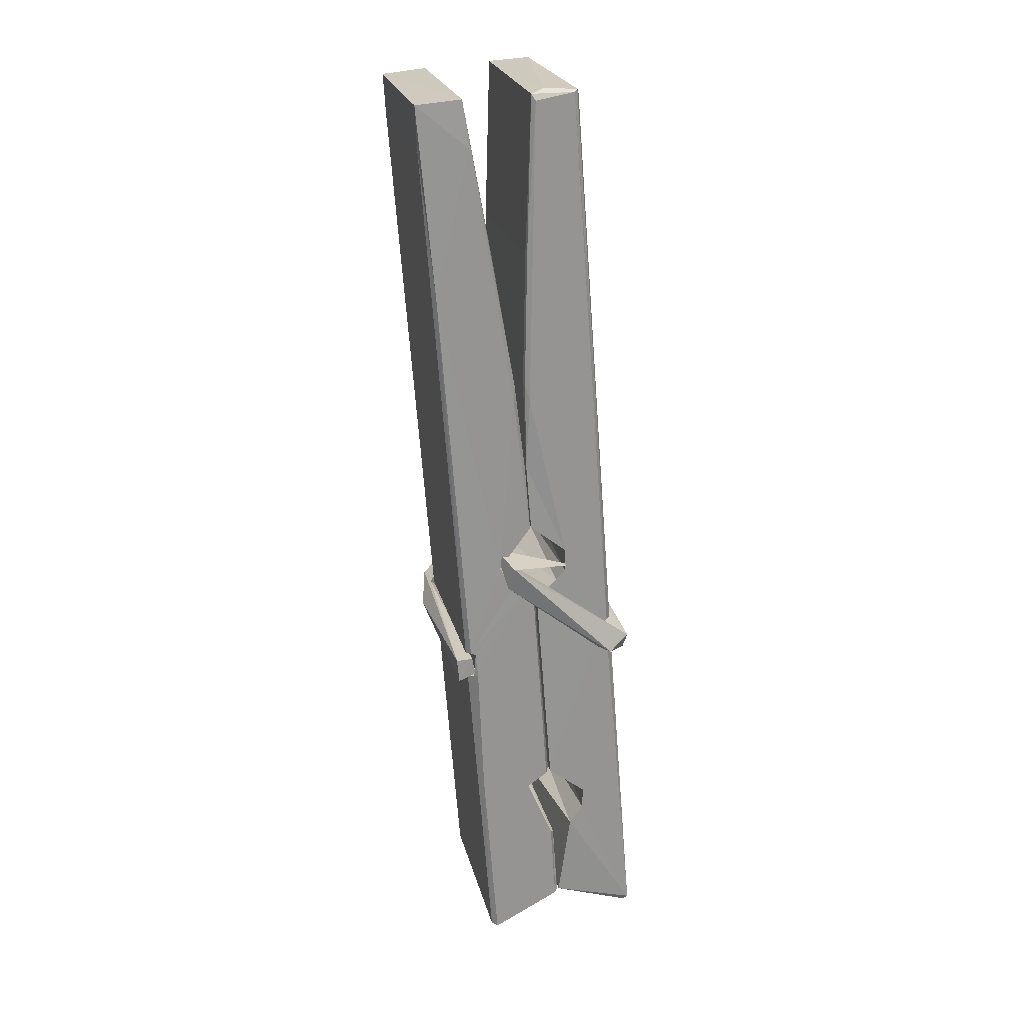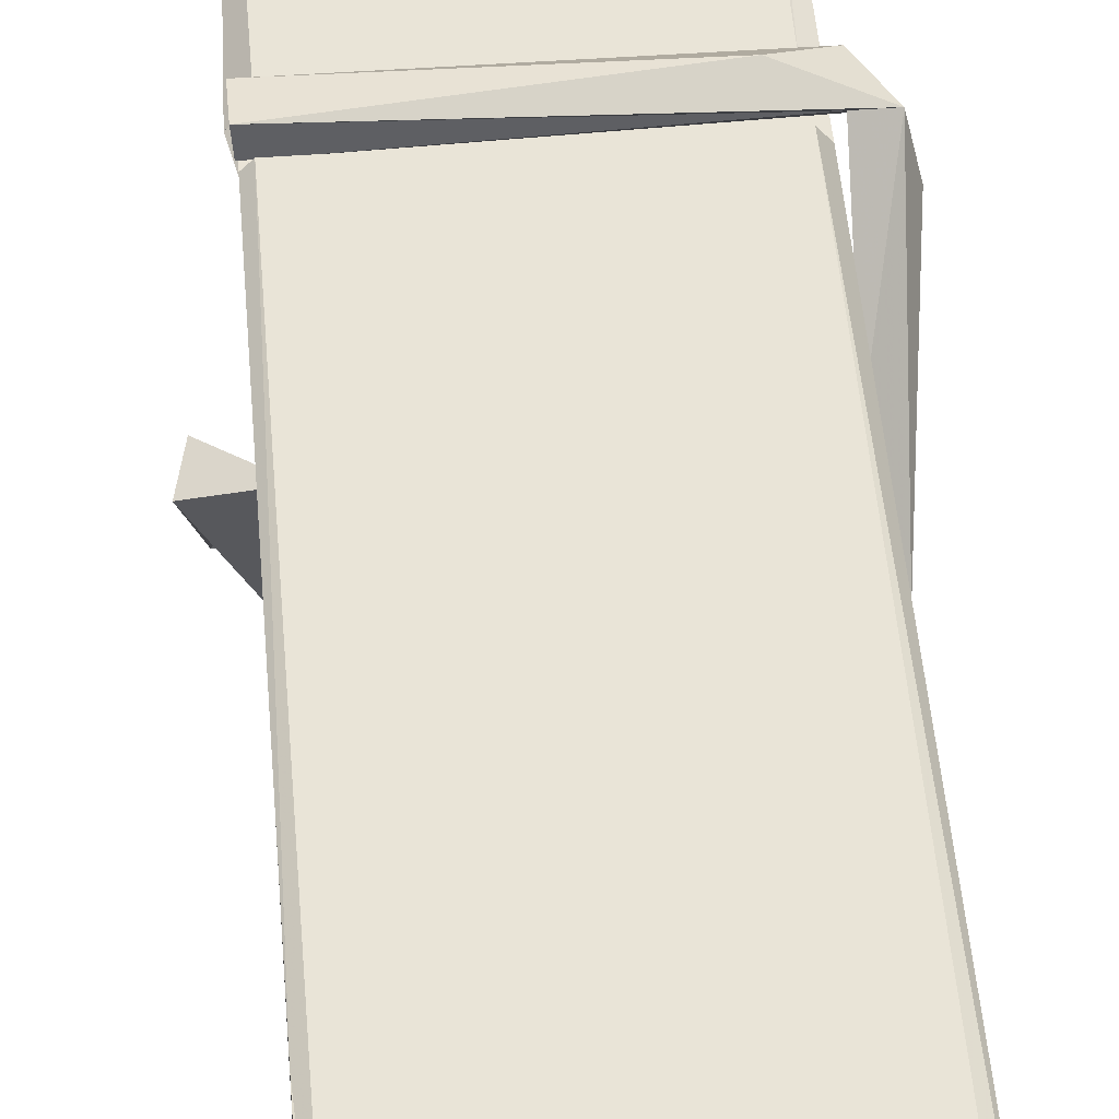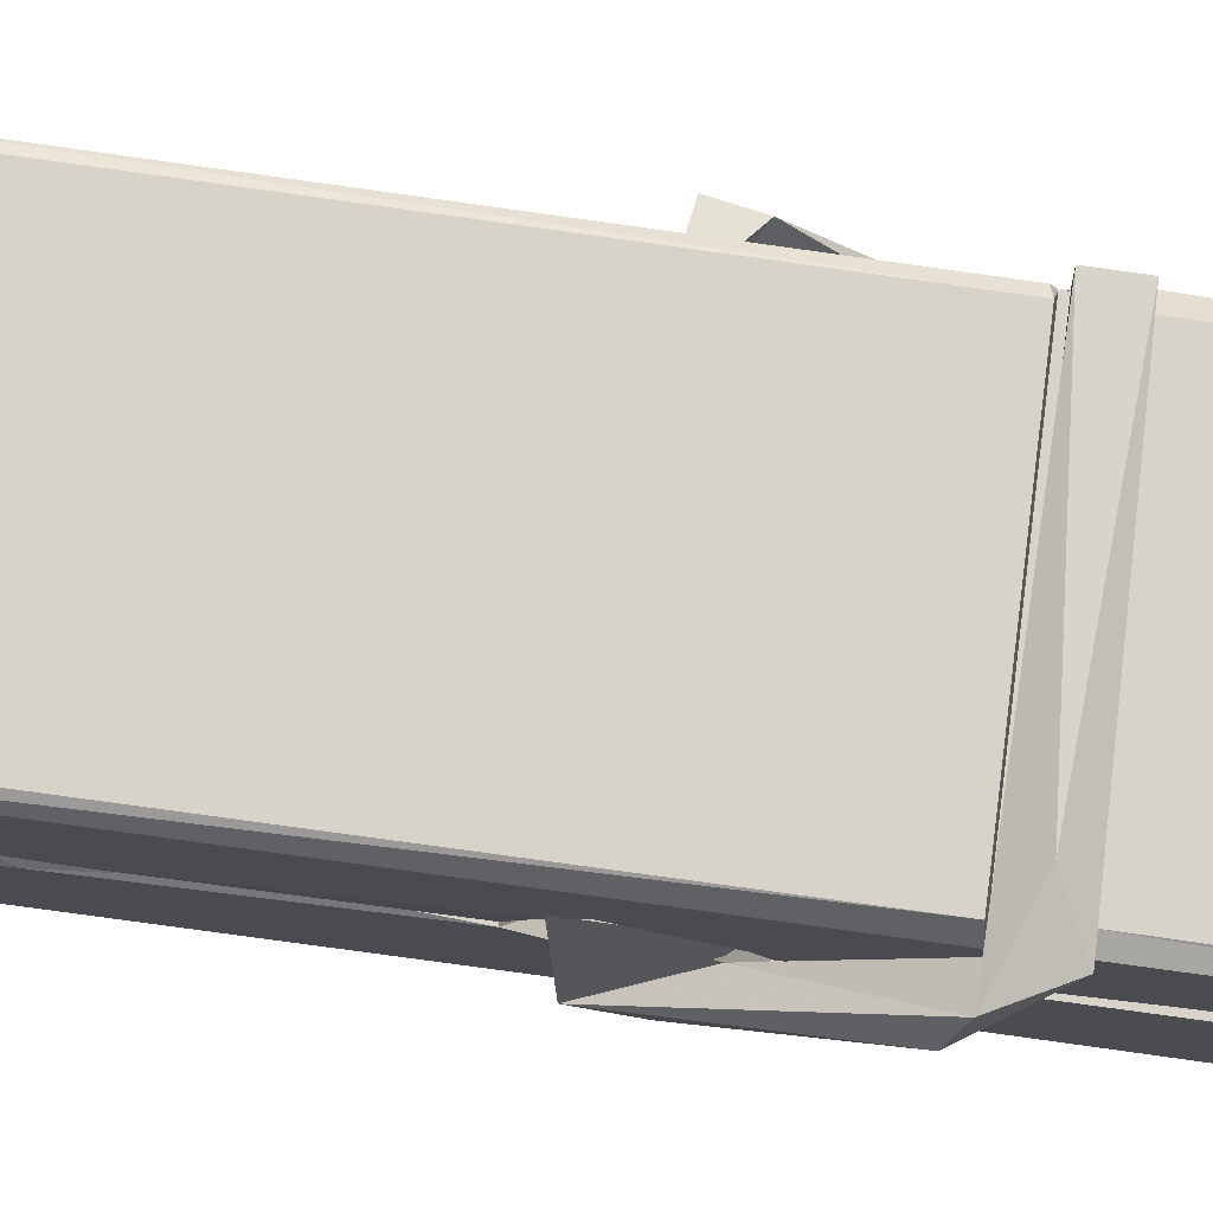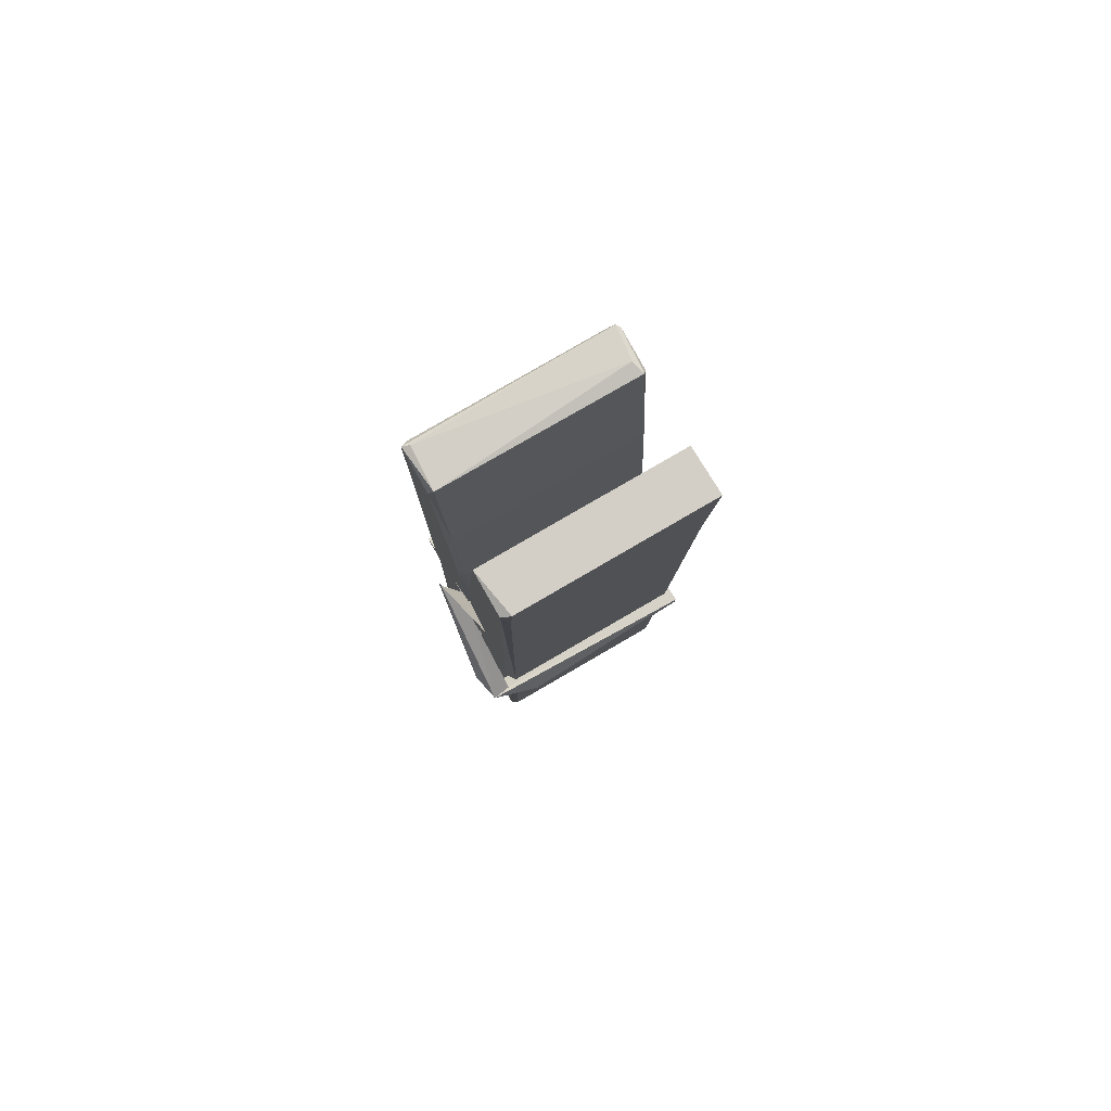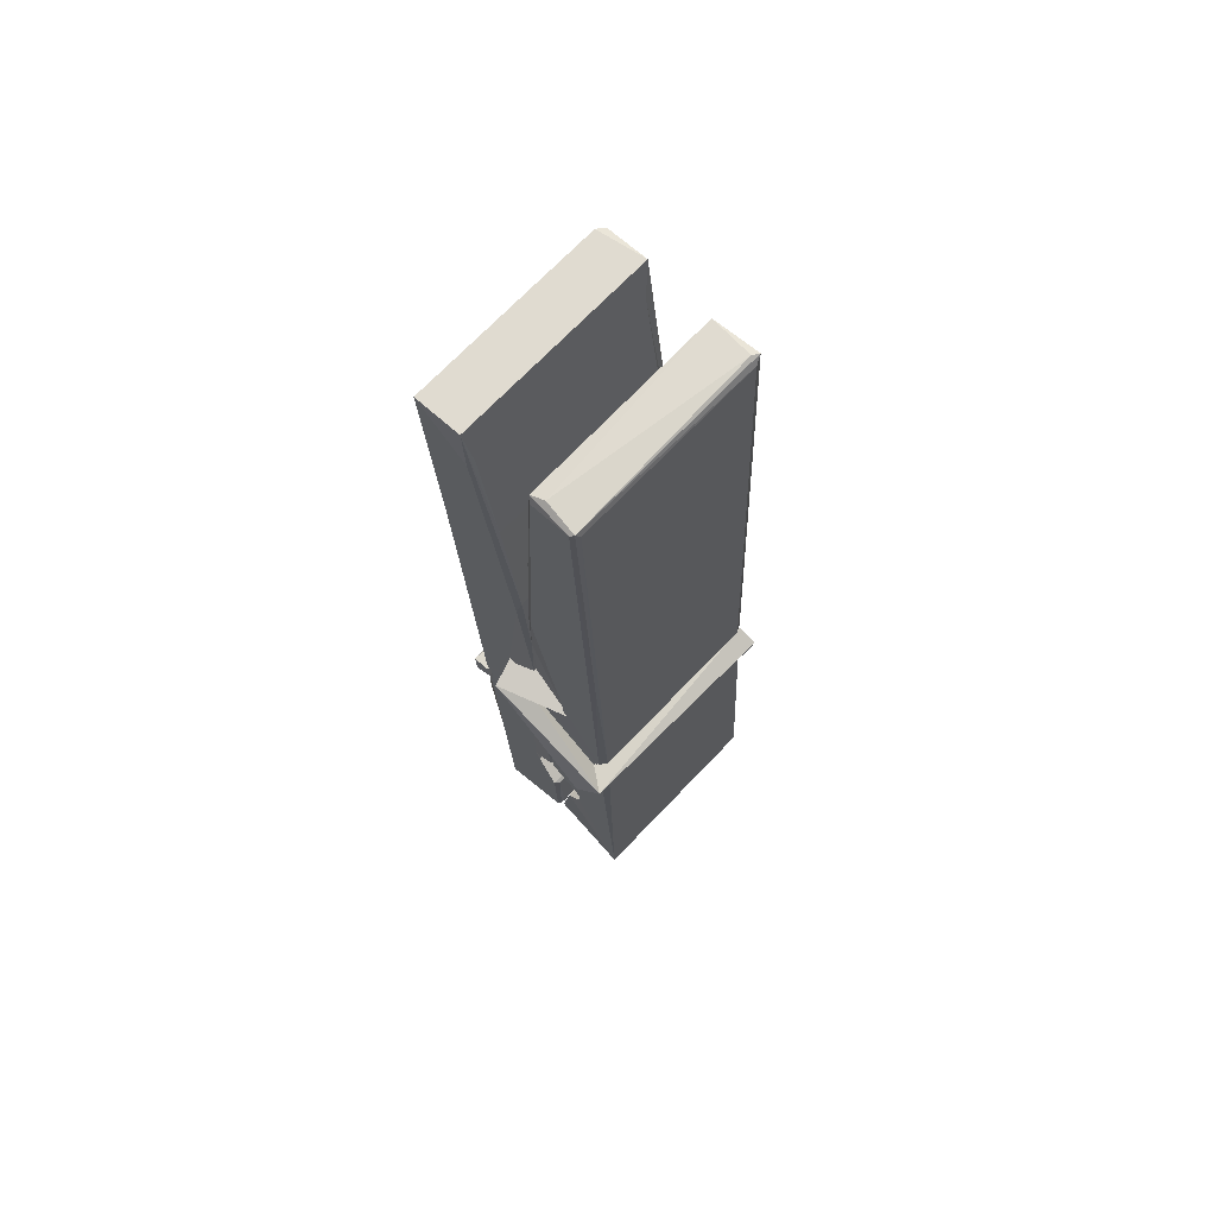
<metadata>
{"format":"obj","ext":"obj","renderer":"f3d","projection":"perspective","resolution":1024,"background":"white","views":[{"elev":24.4,"azim":77.5,"up":"+Y"},{"elev":47.6,"azim":177.2,"up":"+Z"},{"elev":77.6,"azim":-81.5,"up":"+Z"},{"elev":77.5,"azim":-29.7,"up":"+Y"},{"elev":73.3,"azim":134.2,"up":"+Y"}]}
</metadata>
<code>
v -0.07947 1.927 -2.211
v 0.08408 1.961 -2.271
v -0.0777 1.959 -2.272
v -0.07386 1.962 -2.272
v -0.09115 2.505 -2.227
v -0.08958 2.585 -2.215
v -0.09198 2.682 -2.197
v -0.08684 2.474 -2.233
v 0.06588 2.683 -2.197
v -0.093 2.678 -2.154
v -0.09313 2.445 -2.234
v -0.09981 2.717 -2.191
v 0.0805 2.095 -2.262
v -0.08647 2.201 -2.192
v -0.08886 2.278 -2.239
v -0.08259 2.029 -2.258
v -0.08243 2.036 -2.245
v -0.08358 2.084 -2.249
v 0.08212 2.043 -2.243
v 0.07645 2.063 -2.236
v -0.07782 2.046 -2.238
v 0.0754 2.311 -2.219
v 0.07108 2.329 -2.223
v -0.09009 2.329 -2.226
v -0.08938 2.341 -2.245
v 0.07346 2.346 -2.246
v -0.08158 2.224 -2.186
v 0.06057 2.686 -2.199
v 0.06338 2.722 -2.192
v 0.06701 2.478 -2.234
v 0.07576 2.289 -2.229
v 0.07507 2.279 -2.249
v 0.07596 2.283 -2.24
v 0.07537 2.098 -2.264
v 0.082 1.963 -2.273
v 0.07873 1.967 -2.274
v 0.08178 2.207 -2.197
v -0.07939 2.201 -2.188
v 0.0611 2.683 -2.155
v 0.06297 2.589 -2.216
v -0.08871 2.299 -2.218
v -0.08037 2.093 -2.263
v -0.07319 2.064 -2.235
v 0.08231 2.031 -2.266
v -0.08497 2.4 -2.241
v 0.06926 2.404 -2.242
v -0.08974 2.317 -2.219
v -0.0995 2.712 -2.156
v -0.09255 2.715 -2.152
v 0.06488 2.719 -2.153
v 0.06903 2.559 -2.167
v 0.07769 2.23 -2.191
v 0.07833 2.028 -2.269
v 0.0853 1.931 -2.213
v 0.08111 1.932 -2.209
v -0.07417 1.929 -2.207
v -0.08069 1.956 -2.269
v 0.07128 2.464 -2.232
v 0.08111 2.084 -2.244
v -0.08396 2.273 -2.25
v 0.07082 2.277 -2.252
v 0.07772 2.227 -2.196
v -0.08862 2.272 -2.247
v 0.07836 2.204 -2.194
v 0.07316 2.205 -2.189
v -0.07747 2.024 -2.268
v -0.08719 2.223 -2.194
v -0.08656 2.203 -2.196
v 0.07304 2.228 -2.188
v -0.09683 2.722 -2.247
v 0.08103 1.962 -2.275
v -0.09024 2.475 -2.24
v -0.09328 2.586 -2.243
v 0.06454 2.718 -2.252
v 0.06415 2.724 -2.284
v 0.07116 2.465 -2.246
v 0.06885 2.479 -2.242
v 0.06592 2.591 -2.245
v -0.09366 2.461 -2.245
v -0.08408 2.093 -2.264
v 0.08055 2.097 -2.265
v 0.08203 2.038 -2.285
v -0.08396 2.074 -2.295
v -0.08467 2.216 -2.323
v 0.08016 2.088 -2.286
v -0.0861 2.31 -2.279
v 0.07133 2.335 -2.27
v -0.08331 2.334 -2.265
v 0.07469 2.323 -2.278
v -0.09051 2.341 -2.247
v -0.08936 2.293 -2.276
v 0.07538 2.29 -2.272
v 0.07516 2.302 -2.279
v 0.07155 2.346 -2.248
v -0.08847 2.273 -2.251
v -0.09481 2.717 -2.287
v 0.06522 2.479 -2.242
v 0.08132 2.054 -2.296
v 0.07134 2.22 -2.324
v 0.06842 2.43 -2.308
v 0.05858 2.721 -2.288
v 0.05834 2.727 -2.259
v 0.06176 2.723 -2.248
v 0.06229 2.591 -2.244
v -0.09006 2.322 -2.276
v 0.08085 2.072 -2.297
v -0.08288 2.039 -2.29
v -0.08074 1.959 -2.273
v -0.08848 2.4 -2.242
v 0.0702 2.404 -2.244
v 0.07042 2.249 -2.322
v -0.1007 2.722 -2.284
v -0.09495 2.724 -2.282
v 0.06174 2.726 -2.287
v 0.07622 2.25 -2.318
v 0.07694 2.218 -2.319
v 0.08373 1.944 -2.343
v -0.07461 1.937 -2.335
v -0.08783 2.217 -2.315
v -0.1003 2.714 -2.25
v 0.08126 1.94 -2.34
v -0.08259 2.245 -2.321
v -0.0885 2.245 -2.317
v 0.07571 2.278 -2.252
v -0.0885 2.242 -2.313
v -0.07752 2.024 -2.269
v -0.08066 1.938 -2.342
v 0.07632 2.247 -2.314
v 0.07123 2.221 -2.316
v -0.08706 2.242 -2.319
v 0.07767 2.241 -2.313
v 0.08537 2.225 -2.331
v -0.08703 2.219 -2.321
v 0.09983 2.229 -2.315
v -0.08655 2.223 -2.334
v -0.08823 2.236 -2.336
v 0.08038 2.204 -2.18
v 0.07891 2.209 -2.195
v 0.07886 2.31 -2.236
v -0.1061 2.224 -2.181
v 0.07354 2.306 -2.286
v 0.06352 2.324 -2.217
v -0.08239 2.276 -2.264
v -0.09036 2.329 -2.219
v -0.1031 2.325 -2.274
v -0.1025 2.3 -2.282
v -0.1116 2.23 -2.205
v -0.09153 2.285 -2.244
v -0.06743 2.21 -2.172
v -0.09139 2.197 -2.182
v -0.09345 2.21 -2.195
v 0.07871 2.224 -2.192
v -0.09047 2.221 -2.184
v 0.07968 2.225 -2.178
v 0.09807 2.319 -2.227
v 0.09355 2.299 -2.223
v 0.08783 2.229 -2.307
v 0.09156 2.24 -2.333
f 49 29 12
f 8 5 6
f 5 7 6
f 7 40 6
f 40 8 6
f 58 30 29
f 58 29 9
f 12 5 11
f 18 15 42
f 15 63 42
f 20 59 19
f 38 14 1
f 18 43 17
f 18 59 43
f 17 43 21
f 22 23 26
f 41 31 15
f 15 32 60
f 7 5 12
f 50 9 29
f 48 10 49
f 28 12 29
f 28 29 40
f 29 30 40
f 23 24 26
f 22 47 23
f 47 24 23
f 41 22 31
f 18 13 59
f 43 59 20
f 19 17 21
f 21 20 19
f 44 16 19
f 16 17 19
f 54 57 2
f 69 52 51
f 39 51 50
f 28 7 12
f 30 8 40
f 40 7 28
f 25 45 26
f 25 26 24
f 47 22 41
f 31 33 15
f 33 32 15
f 34 13 42
f 42 13 18
f 43 20 21
f 36 35 3
f 36 3 4
f 57 3 2
f 3 35 2
f 10 39 50
f 10 50 49
f 25 11 45
f 11 5 8
f 11 8 45
f 45 8 30
f 26 45 46
f 45 30 46
f 58 22 26
f 26 46 58
f 46 30 58
f 51 39 69
f 39 10 69
f 25 24 11
f 47 67 48
f 67 27 48
f 48 27 10
f 51 9 50
f 22 9 51
f 52 22 51
f 64 37 55
f 55 56 54
f 54 56 1
f 4 3 66
f 36 4 66
f 36 66 53
f 35 36 53
f 35 53 2
f 56 55 38
f 66 3 57
f 1 18 17
f 14 18 1
f 15 18 14
f 47 11 24
f 11 47 48
f 12 11 48
f 49 12 48
f 29 49 50
f 9 22 58
f 31 22 52
f 31 52 33
f 64 19 59
f 19 64 44
f 2 44 64
f 2 64 54
f 57 54 1
f 32 61 60
f 33 13 32
f 62 33 52
f 47 41 15
f 15 60 63
f 60 61 42
f 34 42 61
f 32 13 34
f 32 34 61
f 33 59 13
f 64 59 33
f 38 55 65
f 55 37 65
f 14 68 15
f 60 42 63
f 66 16 44
f 66 44 53
f 2 53 44
f 55 54 64
f 38 1 56
f 17 57 1
f 57 17 16
f 66 57 16
f 15 68 67
f 62 37 64
f 68 37 62
f 68 62 67
f 64 33 62
f 52 69 62
f 67 62 69
f 67 69 27
f 47 15 67
f 69 10 27
f 37 38 65
f 38 37 68
f 68 14 38
f 82 117 71
f 75 76 74
f 76 77 78
f 76 78 74
f 78 103 74
f 73 72 79
f 73 79 120
f 83 85 106
f 83 80 85
f 83 106 98
f 83 98 107
f 106 116 98
f 105 86 91
f 87 94 89
f 112 123 122
f 123 90 105
f 90 88 105
f 70 73 120
f 103 78 104
f 78 77 97
f 78 97 104
f 88 94 87
f 89 86 105
f 105 87 89
f 93 86 89
f 117 116 99
f 115 100 111
f 96 111 101
f 111 100 101
f 100 114 101
f 72 73 104
f 73 70 103
f 73 103 104
f 104 97 72
f 90 109 94
f 94 88 90
f 105 88 87
f 92 91 93
f 91 86 93
f 95 91 92
f 92 124 95
f 95 81 80
f 80 81 85
f 98 82 107
f 107 82 126
f 108 71 118
f 127 121 117
f 114 112 96
f 114 96 101
f 102 103 70
f 72 97 110
f 72 110 109
f 110 94 109
f 97 77 110
f 89 94 110
f 89 110 76
f 110 77 76
f 122 111 96
f 96 112 122
f 79 72 109
f 109 90 79
f 127 84 119
f 113 112 114
f 114 102 113
f 75 102 114
f 75 114 100
f 75 100 115
f 121 127 118
f 126 71 108
f 84 127 117
f 99 84 117
f 127 83 107
f 127 119 83
f 95 123 91
f 91 123 105
f 90 123 112
f 90 112 79
f 112 120 79
f 112 70 120
f 70 112 113
f 70 113 102
f 102 75 103
f 103 75 74
f 76 75 89
f 75 115 89
f 115 93 89
f 81 128 116
f 106 85 81
f 106 81 116
f 98 116 117
f 98 117 82
f 121 71 117
f 71 121 118
f 127 108 118
f 92 93 124
f 93 115 124
f 123 95 125
f 81 95 124
f 128 81 124
f 124 115 128
f 128 115 111
f 111 122 125
f 111 125 128
f 122 123 125
f 80 83 119
f 71 126 82
f 127 107 108
f 107 126 108
f 119 129 128
f 128 125 119
f 80 125 95
f 125 80 119
f 99 116 128
f 99 128 129
f 99 129 119
f 119 84 99
f 131 158 130
f 132 136 158
f 132 134 133
f 130 136 133
f 132 133 135
f 136 132 135
f 130 158 136
f 149 137 154
f 154 152 153
f 155 134 158
f 158 131 139
f 151 148 153
f 147 146 151
f 155 142 156
f 156 142 139
f 155 139 142
f 142 155 141
f 141 155 142
f 145 144 143
f 145 143 144
f 148 145 144
f 144 145 148
f 146 145 148
f 147 145 146
f 146 148 151
f 147 140 145
f 156 139 131
f 134 155 156
f 155 158 139
f 145 140 148
f 147 150 140
f 150 147 151
f 150 149 140
f 140 153 148
f 153 140 154
f 154 140 149
f 151 138 150
f 153 152 151
f 138 152 137
f 137 152 154
f 150 137 149
f 137 150 138
f 138 151 152
f 157 134 156
f 157 156 131
f 157 131 134
f 132 158 134
f 134 131 133
f 131 130 133
f 133 136 135
f 49 29 12
f 8 5 6
f 5 7 6
f 7 40 6
f 40 8 6
f 58 30 29
f 58 29 9
f 12 5 11
f 18 15 42
f 15 63 42
f 20 59 19
f 38 14 1
f 18 43 17
f 18 59 43
f 17 43 21
f 22 23 26
f 41 31 15
f 15 32 60
f 7 5 12
f 50 9 29
f 48 10 49
f 28 12 29
f 28 29 40
f 29 30 40
f 23 24 26
f 22 47 23
f 47 24 23
f 41 22 31
f 18 13 59
f 43 59 20
f 19 17 21
f 21 20 19
f 44 16 19
f 16 17 19
f 54 57 2
f 69 52 51
f 39 51 50
f 28 7 12
f 30 8 40
f 40 7 28
f 25 45 26
f 25 26 24
f 47 22 41
f 31 33 15
f 33 32 15
f 34 13 42
f 42 13 18
f 43 20 21
f 36 35 3
f 36 3 4
f 57 3 2
f 3 35 2
f 10 39 50
f 10 50 49
f 25 11 45
f 11 5 8
f 11 8 45
f 45 8 30
f 26 45 46
f 45 30 46
f 58 22 26
f 26 46 58
f 46 30 58
f 51 39 69
f 39 10 69
f 25 24 11
f 47 67 48
f 67 27 48
f 48 27 10
f 51 9 50
f 22 9 51
f 52 22 51
f 64 37 55
f 55 56 54
f 54 56 1
f 4 3 66
f 36 4 66
f 36 66 53
f 35 36 53
f 35 53 2
f 56 55 38
f 66 3 57
f 1 18 17
f 14 18 1
f 15 18 14
f 47 11 24
f 11 47 48
f 12 11 48
f 49 12 48
f 29 49 50
f 9 22 58
f 31 22 52
f 31 52 33
f 64 19 59
f 19 64 44
f 2 44 64
f 2 64 54
f 57 54 1
f 32 61 60
f 33 13 32
f 62 33 52
f 47 41 15
f 15 60 63
f 60 61 42
f 34 42 61
f 32 13 34
f 32 34 61
f 33 59 13
f 64 59 33
f 38 55 65
f 55 37 65
f 14 68 15
f 60 42 63
f 66 16 44
f 66 44 53
f 2 53 44
f 55 54 64
f 38 1 56
f 17 57 1
f 57 17 16
f 66 57 16
f 15 68 67
f 62 37 64
f 68 37 62
f 68 62 67
f 64 33 62
f 52 69 62
f 67 62 69
f 67 69 27
f 47 15 67
f 69 10 27
f 37 38 65
f 38 37 68
f 68 14 38
f 82 117 71
f 75 76 74
f 76 77 78
f 76 78 74
f 78 103 74
f 73 72 79
f 73 79 120
f 83 85 106
f 83 80 85
f 83 106 98
f 83 98 107
f 106 116 98
f 105 86 91
f 87 94 89
f 112 123 122
f 123 90 105
f 90 88 105
f 70 73 120
f 103 78 104
f 78 77 97
f 78 97 104
f 88 94 87
f 89 86 105
f 105 87 89
f 93 86 89
f 117 116 99
f 115 100 111
f 96 111 101
f 111 100 101
f 100 114 101
f 72 73 104
f 73 70 103
f 73 103 104
f 104 97 72
f 90 109 94
f 94 88 90
f 105 88 87
f 92 91 93
f 91 86 93
f 95 91 92
f 92 124 95
f 95 81 80
f 80 81 85
f 98 82 107
f 107 82 126
f 108 71 118
f 127 121 117
f 114 112 96
f 114 96 101
f 102 103 70
f 72 97 110
f 72 110 109
f 110 94 109
f 97 77 110
f 89 94 110
f 89 110 76
f 110 77 76
f 122 111 96
f 96 112 122
f 79 72 109
f 109 90 79
f 127 84 119
f 113 112 114
f 114 102 113
f 75 102 114
f 75 114 100
f 75 100 115
f 121 127 118
f 126 71 108
f 84 127 117
f 99 84 117
f 127 83 107
f 127 119 83
f 95 123 91
f 91 123 105
f 90 123 112
f 90 112 79
f 112 120 79
f 112 70 120
f 70 112 113
f 70 113 102
f 102 75 103
f 103 75 74
f 76 75 89
f 75 115 89
f 115 93 89
f 81 128 116
f 106 85 81
f 106 81 116
f 98 116 117
f 98 117 82
f 121 71 117
f 71 121 118
f 127 108 118
f 92 93 124
f 93 115 124
f 123 95 125
f 81 95 124
f 128 81 124
f 124 115 128
f 128 115 111
f 111 122 125
f 111 125 128
f 122 123 125
f 80 83 119
f 71 126 82
f 127 107 108
f 107 126 108
f 119 129 128
f 128 125 119
f 80 125 95
f 125 80 119
f 99 116 128
f 99 128 129
f 99 129 119
f 119 84 99
f 131 158 130
f 132 136 158
f 132 134 133
f 130 136 133
f 132 133 135
f 136 132 135
f 130 158 136
f 149 137 154
f 154 152 153
f 155 134 158
f 158 131 139
f 151 148 153
f 147 146 151
f 155 142 156
f 156 142 139
f 155 139 142
f 142 155 141
f 141 155 142
f 145 144 143
f 145 143 144
f 148 145 144
f 144 145 148
f 146 145 148
f 147 145 146
f 146 148 151
f 147 140 145
f 156 139 131
f 134 155 156
f 155 158 139
f 145 140 148
f 147 150 140
f 150 147 151
f 150 149 140
f 140 153 148
f 153 140 154
f 154 140 149
f 151 138 150
f 153 152 151
f 138 152 137
f 137 152 154
f 150 137 149
f 137 150 138
f 138 151 152
f 157 134 156
f 157 156 131
f 157 131 134
f 132 158 134
f 134 131 133
f 131 130 133
f 133 136 135

</code>
